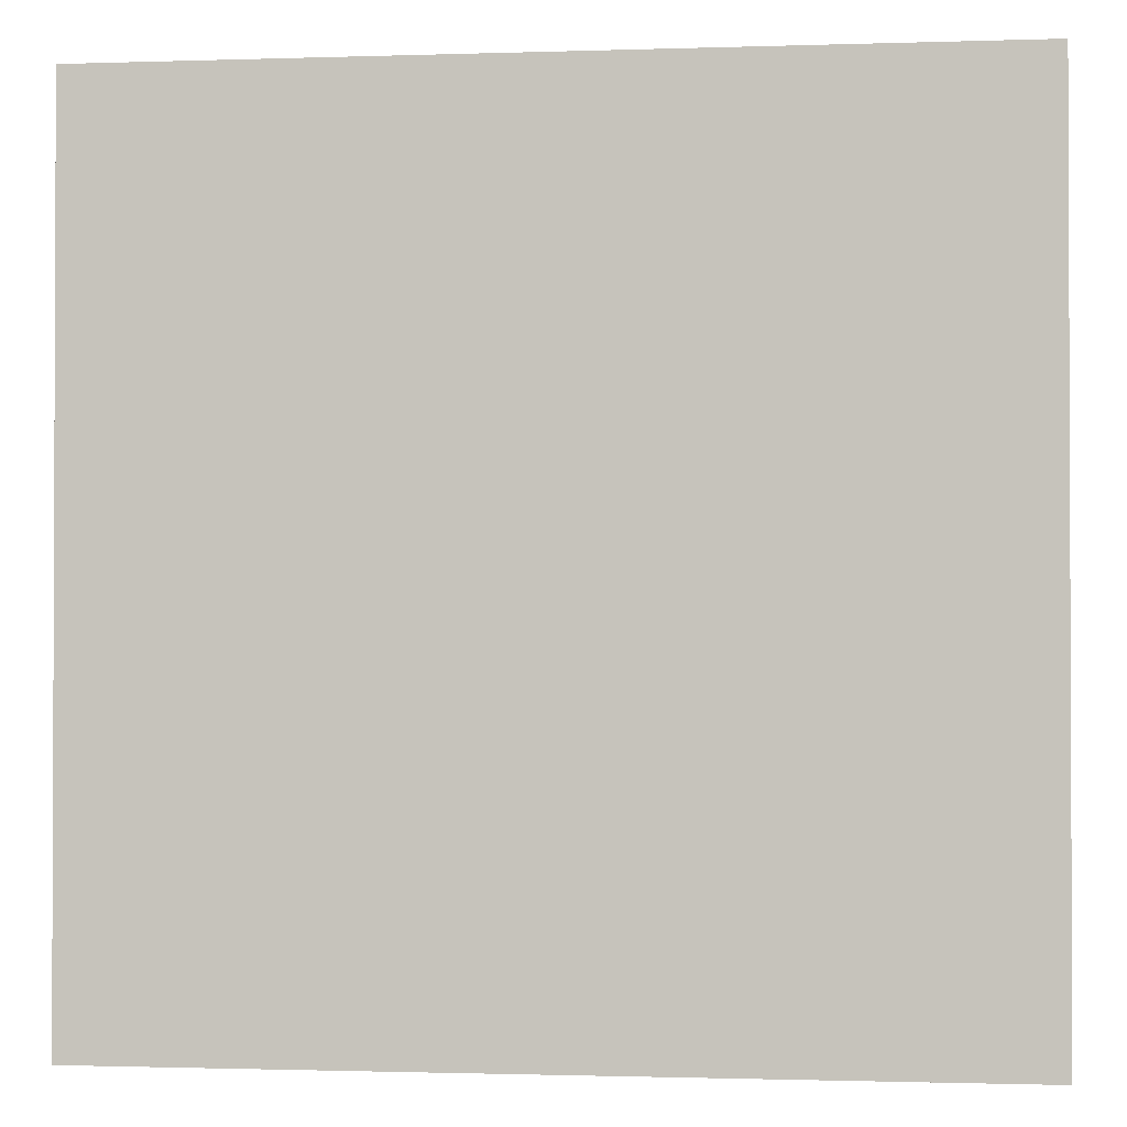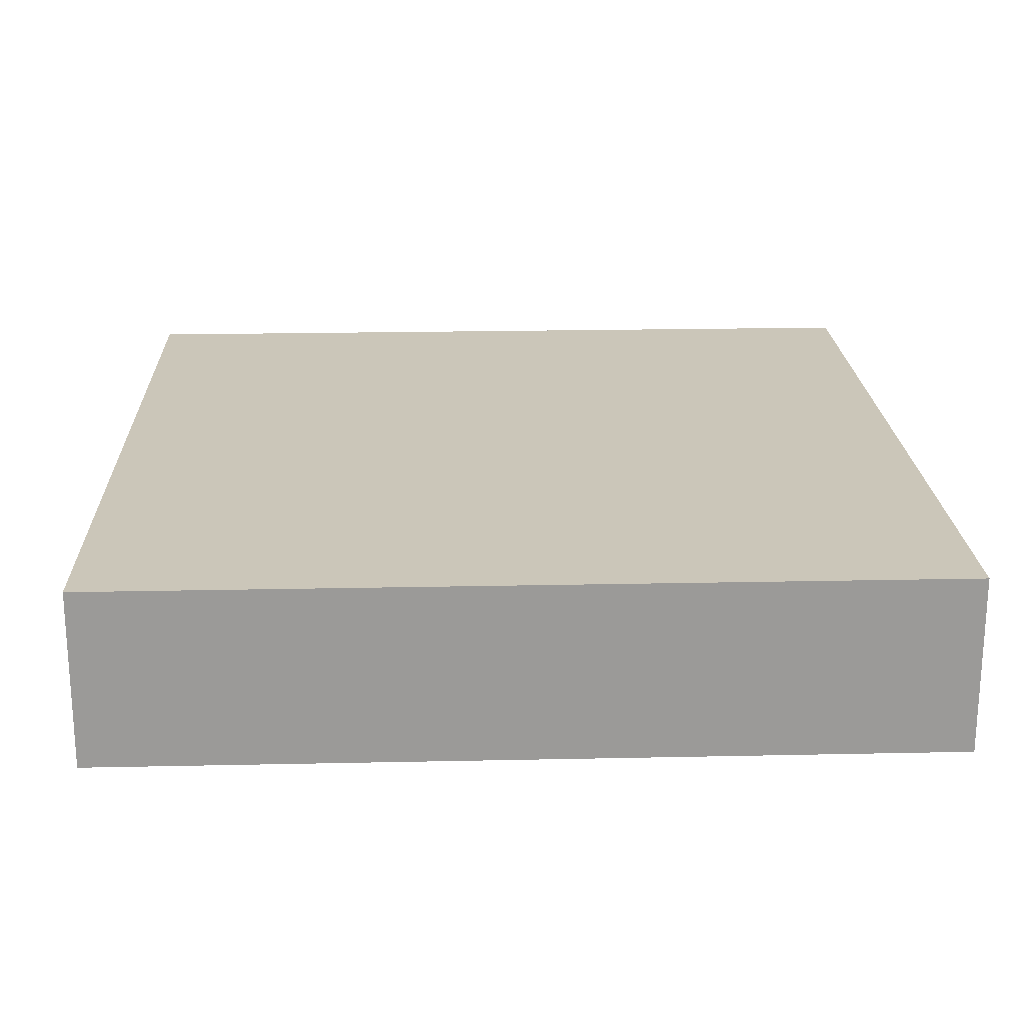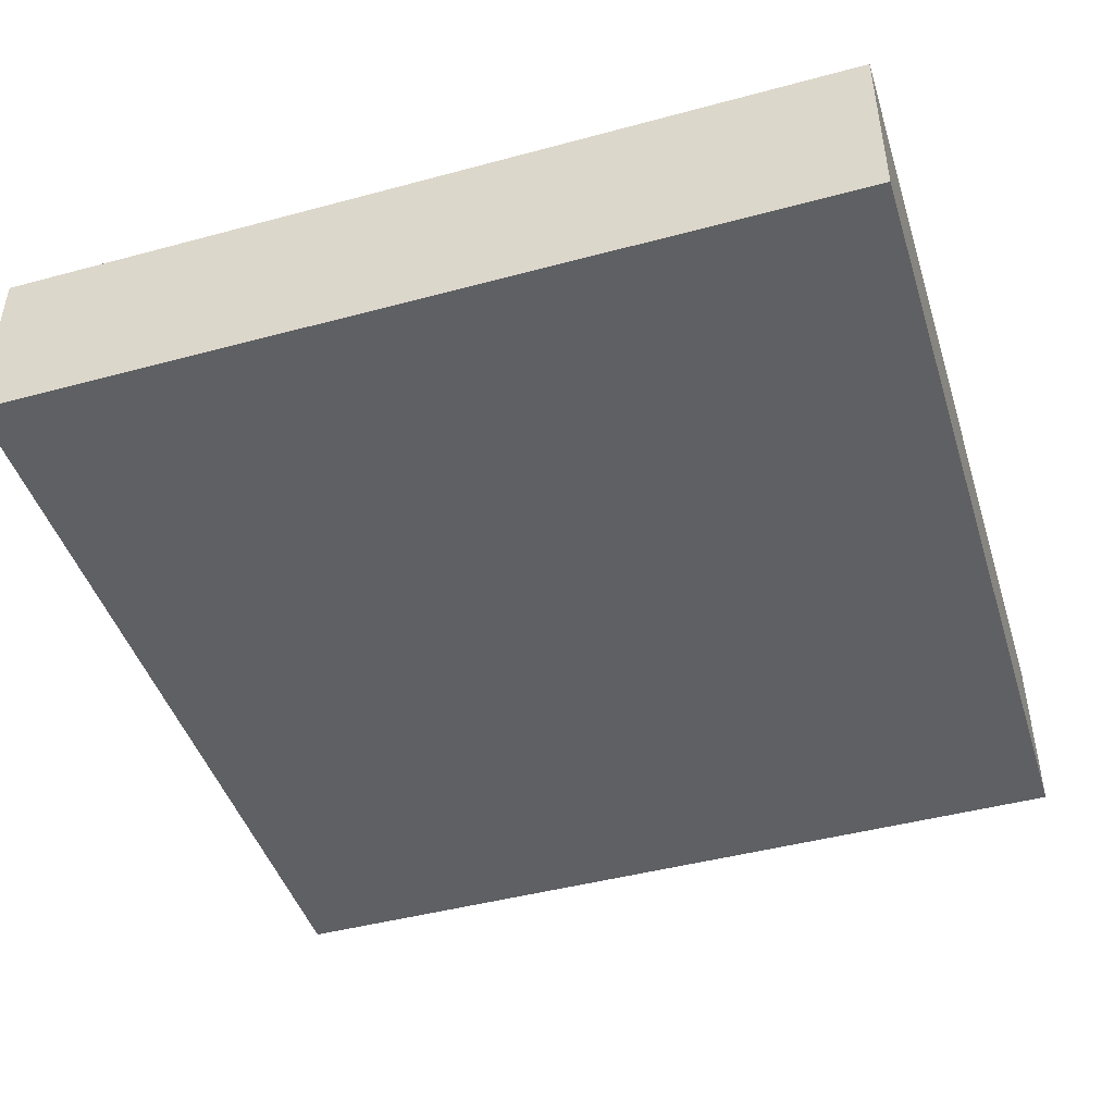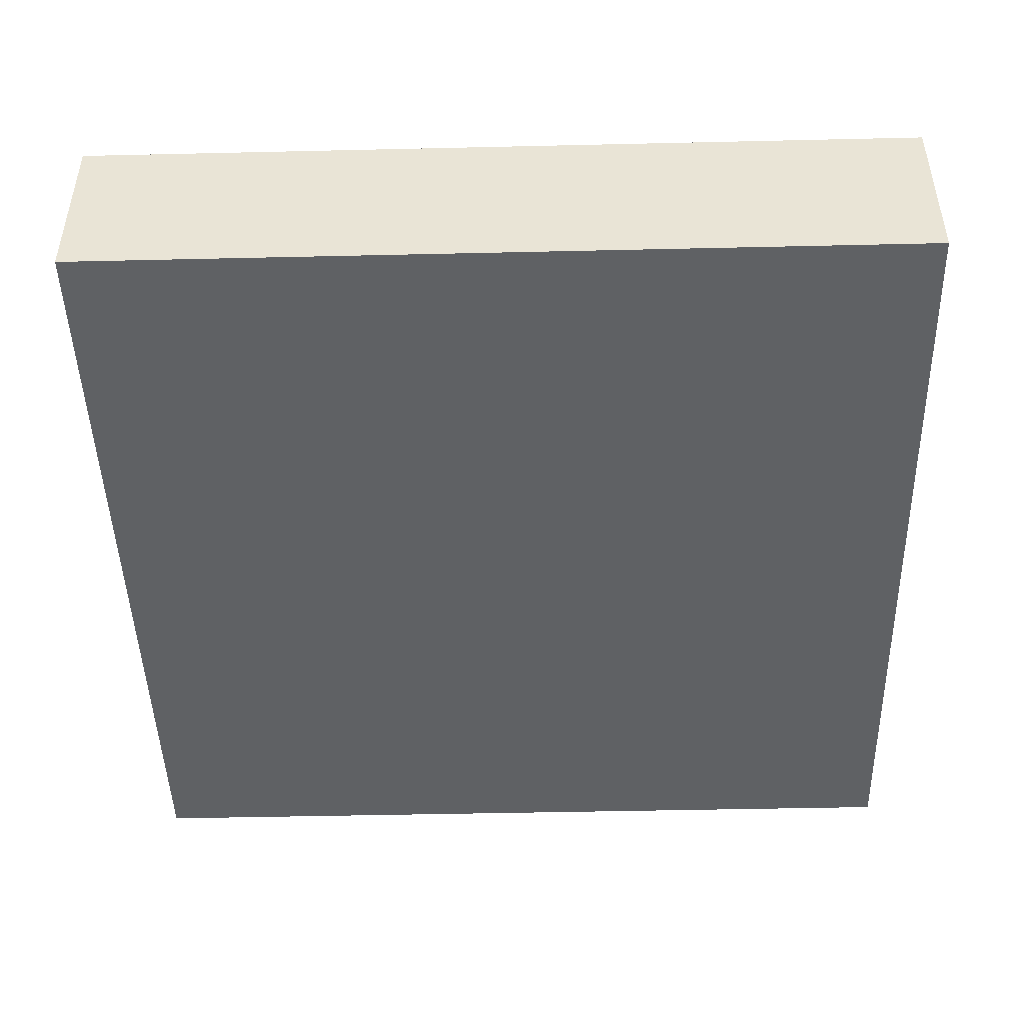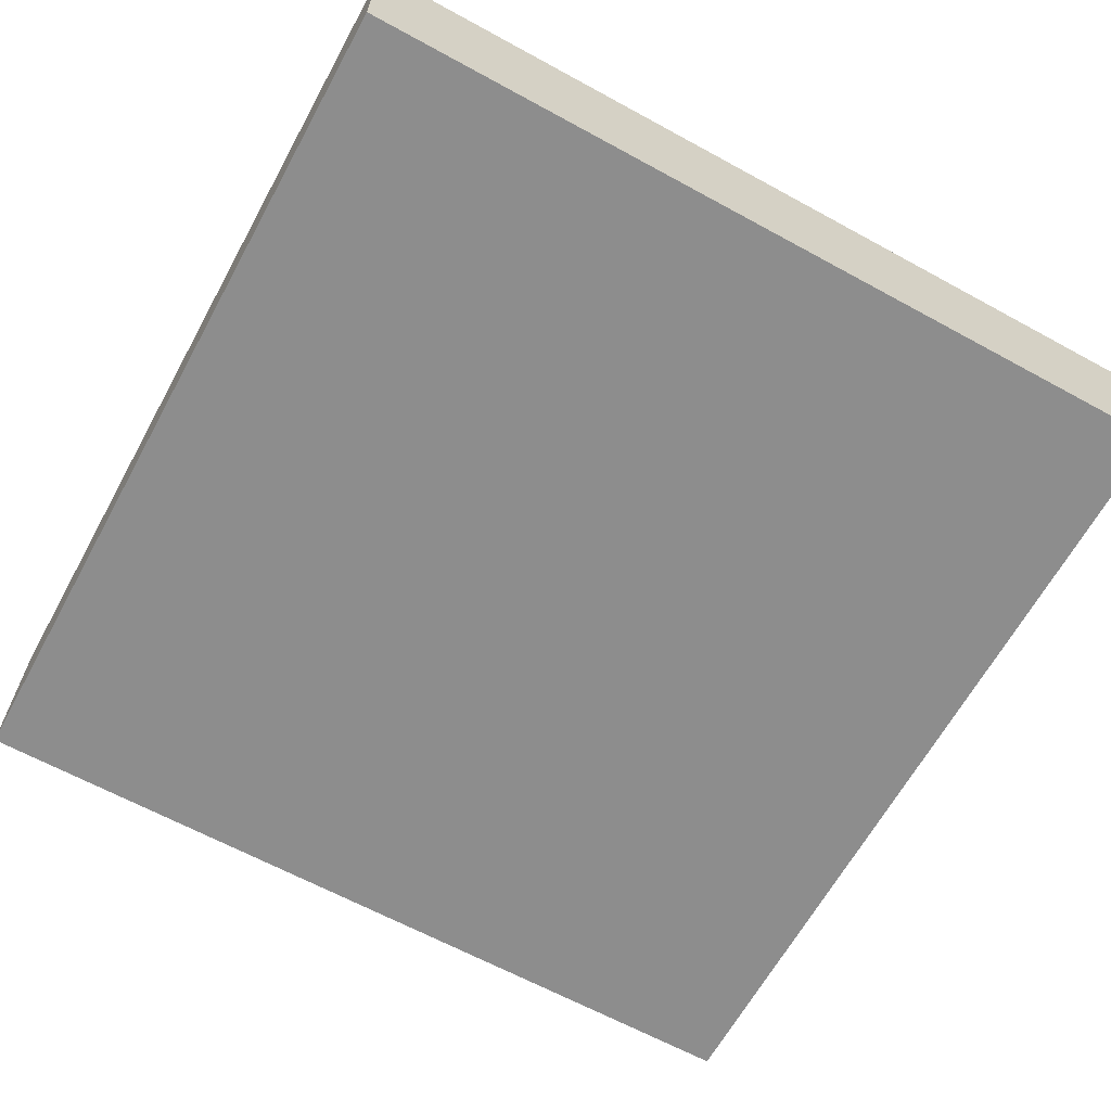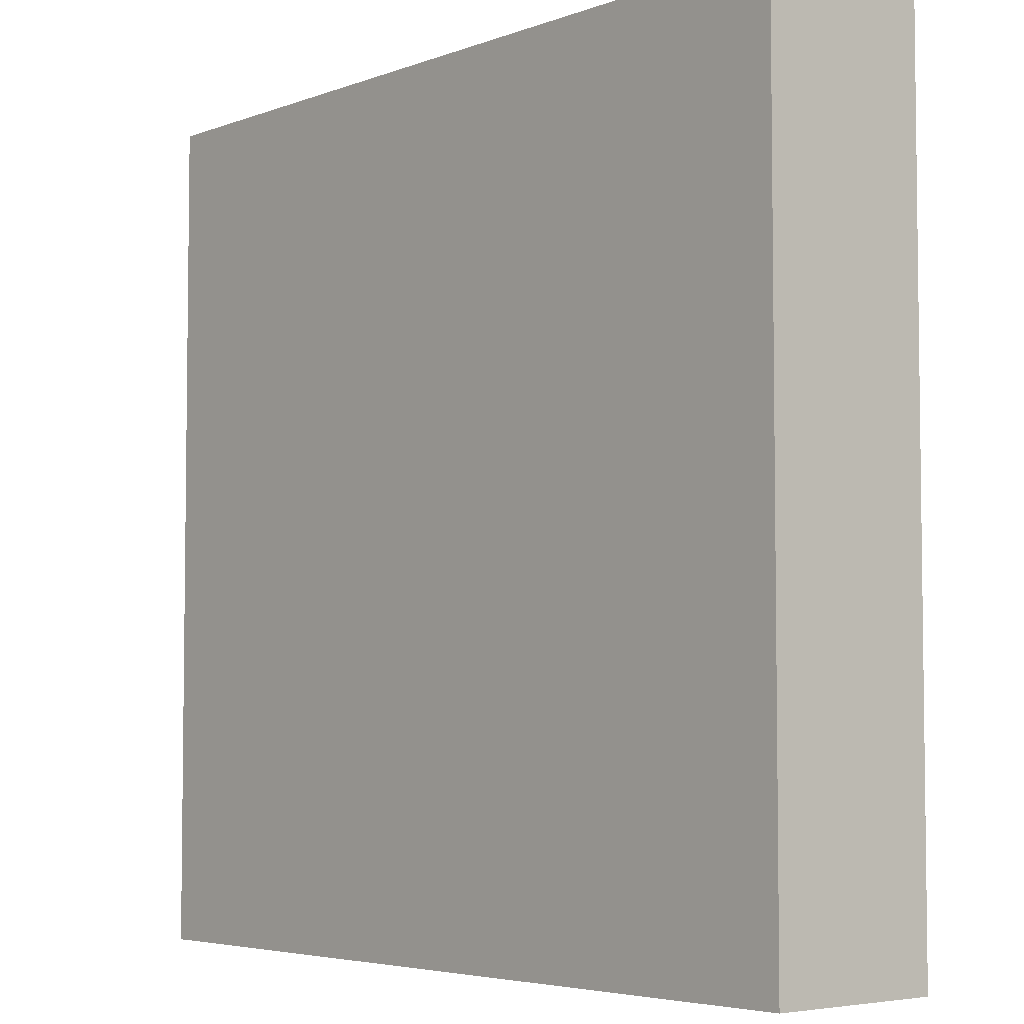
<metadata>
{"format":"obj","ext":"obj","renderer":"f3d","projection":"perspective","resolution":1024,"background":"white","views":[{"elev":-1.3,"azim":-173.2,"up":"+Z"},{"elev":20.8,"azim":-2.2,"up":"+Y"},{"elev":-45.2,"azim":107.3,"up":"+Y"},{"elev":-46.5,"azim":-178.5,"up":"+Y"},{"elev":-64.6,"azim":151.2,"up":"+Y"},{"elev":-4.7,"azim":49.3,"up":"+Z"}]}
</metadata>
<code>
o mesh67/mesh67-geometry#mesh67-geometry
v -0.1294 -0.1559 0.0509
v -0.1991 -0.1559 0.1206
v -0.1991 -0.1559 0.0509
v -0.1294 -0.1559 0.1206
v -0.1991 -0.1412 0.0509
v -0.1294 -0.1412 0.1206
v -0.1991 -0.1412 0.1206
v -0.1294 -0.1412 0.0509
f 1 2 3
f 2 1 4
f 3 2 1
f 4 1 2
f 2 5 3
f 3 5 2
f 5 1 3
f 3 1 5
f 1 6 4
f 4 6 1
f 6 2 4
f 4 2 6
f 5 2 7
f 7 2 5
f 1 5 8
f 8 5 1
f 6 1 8
f 8 1 6
f 2 6 7
f 7 6 2
f 6 5 7
f 7 5 6
f 5 6 8
f 8 6 5

</code>
